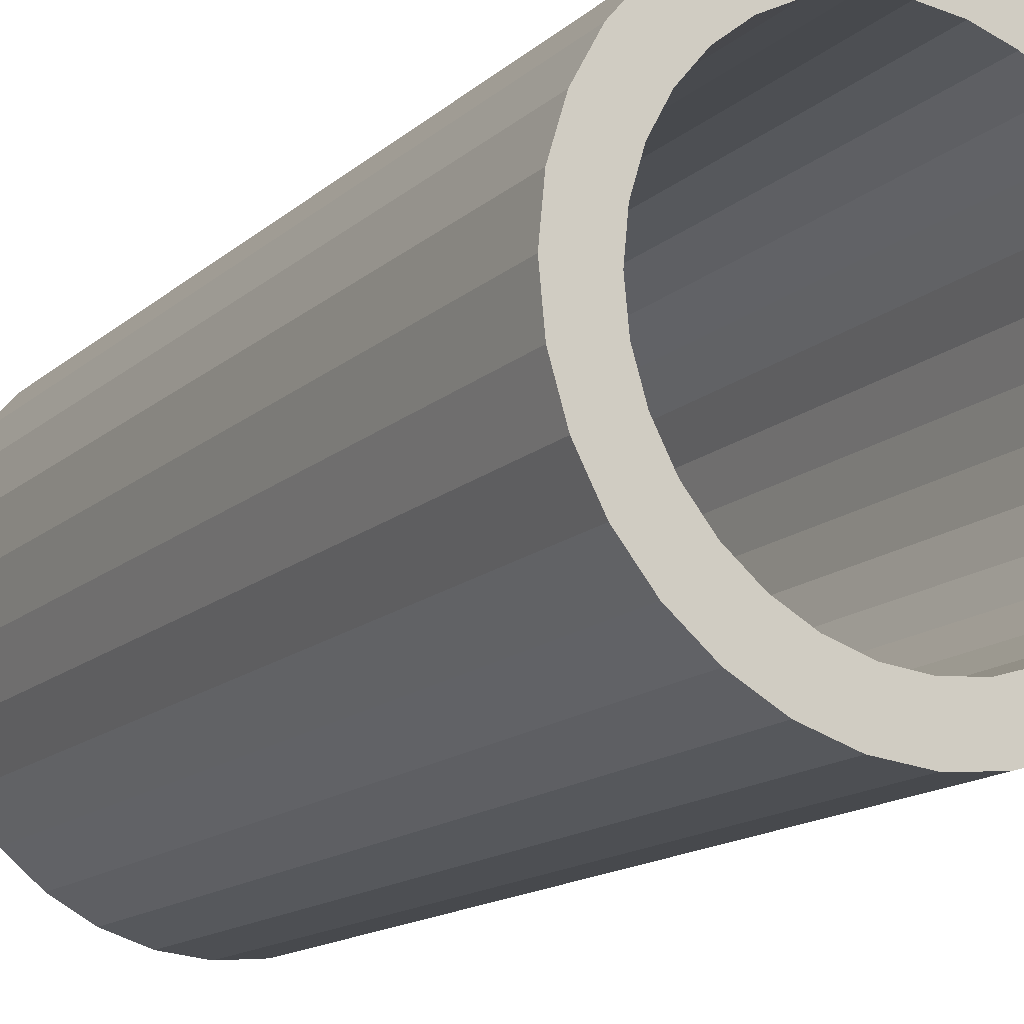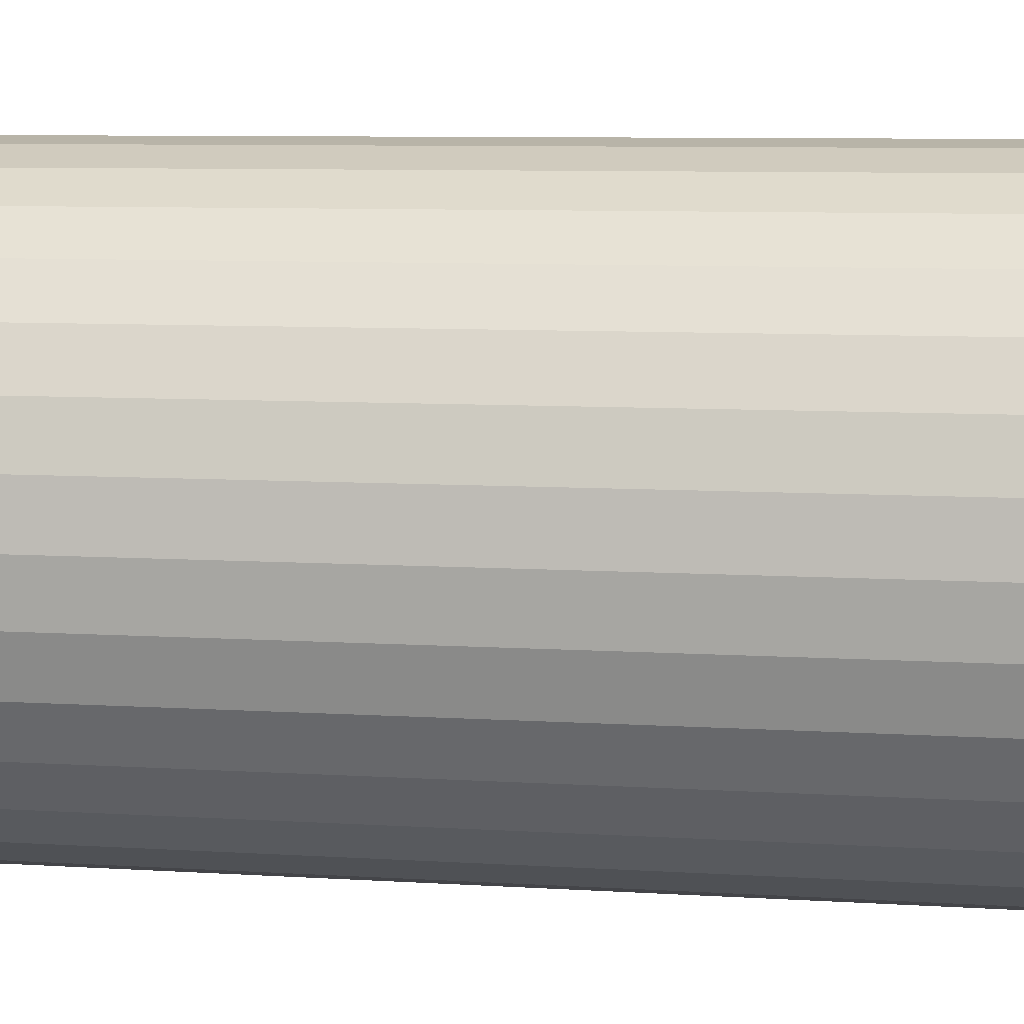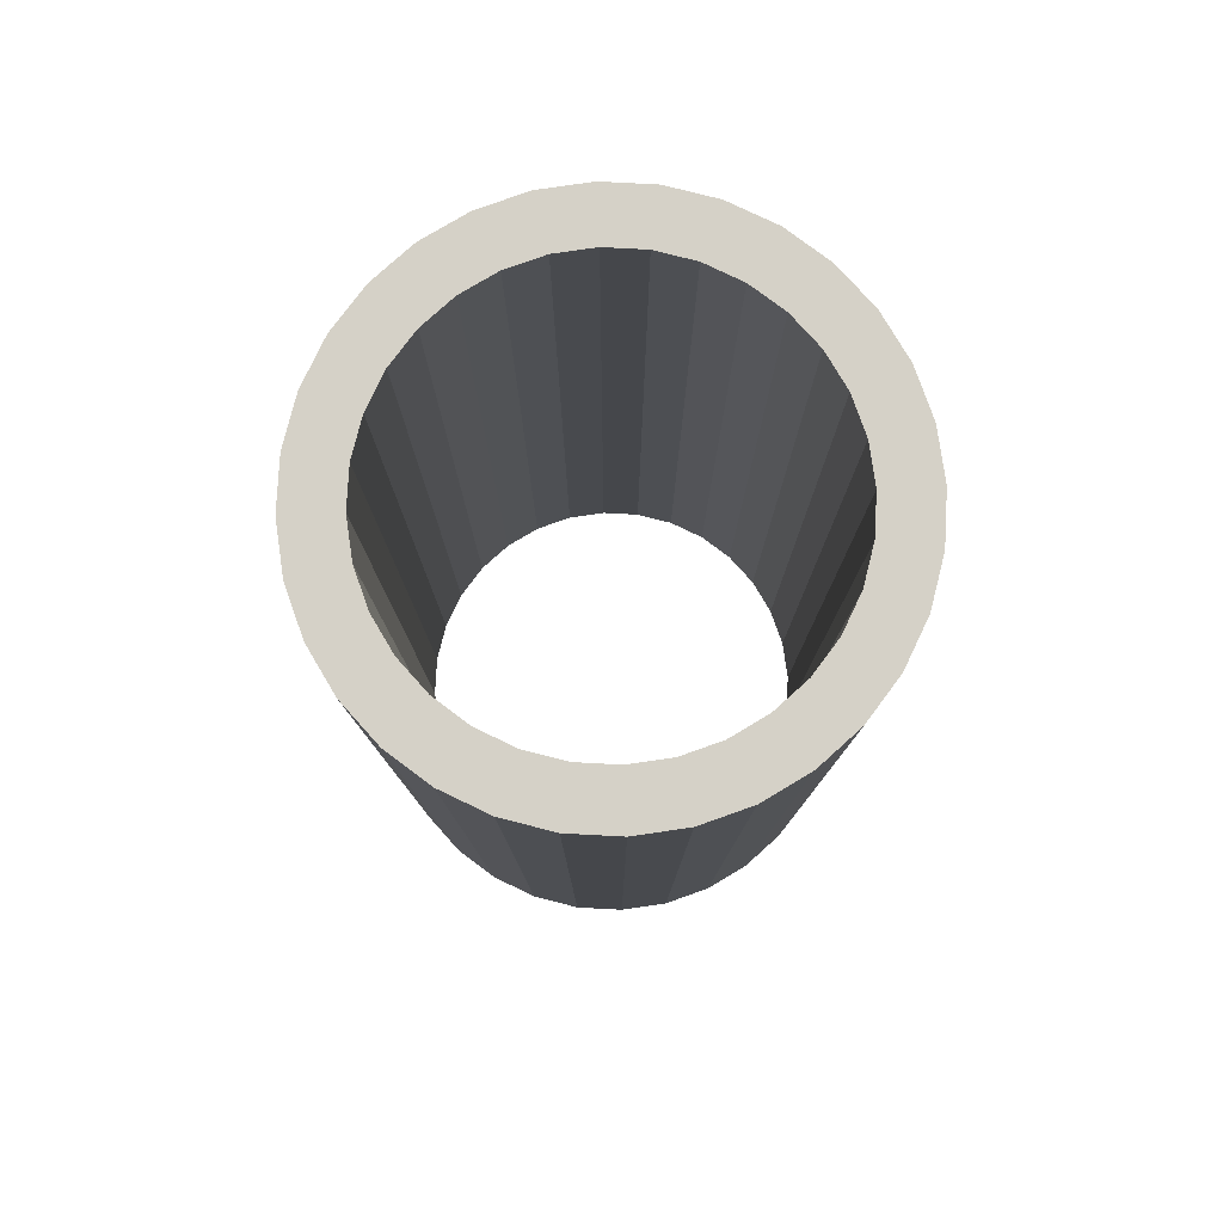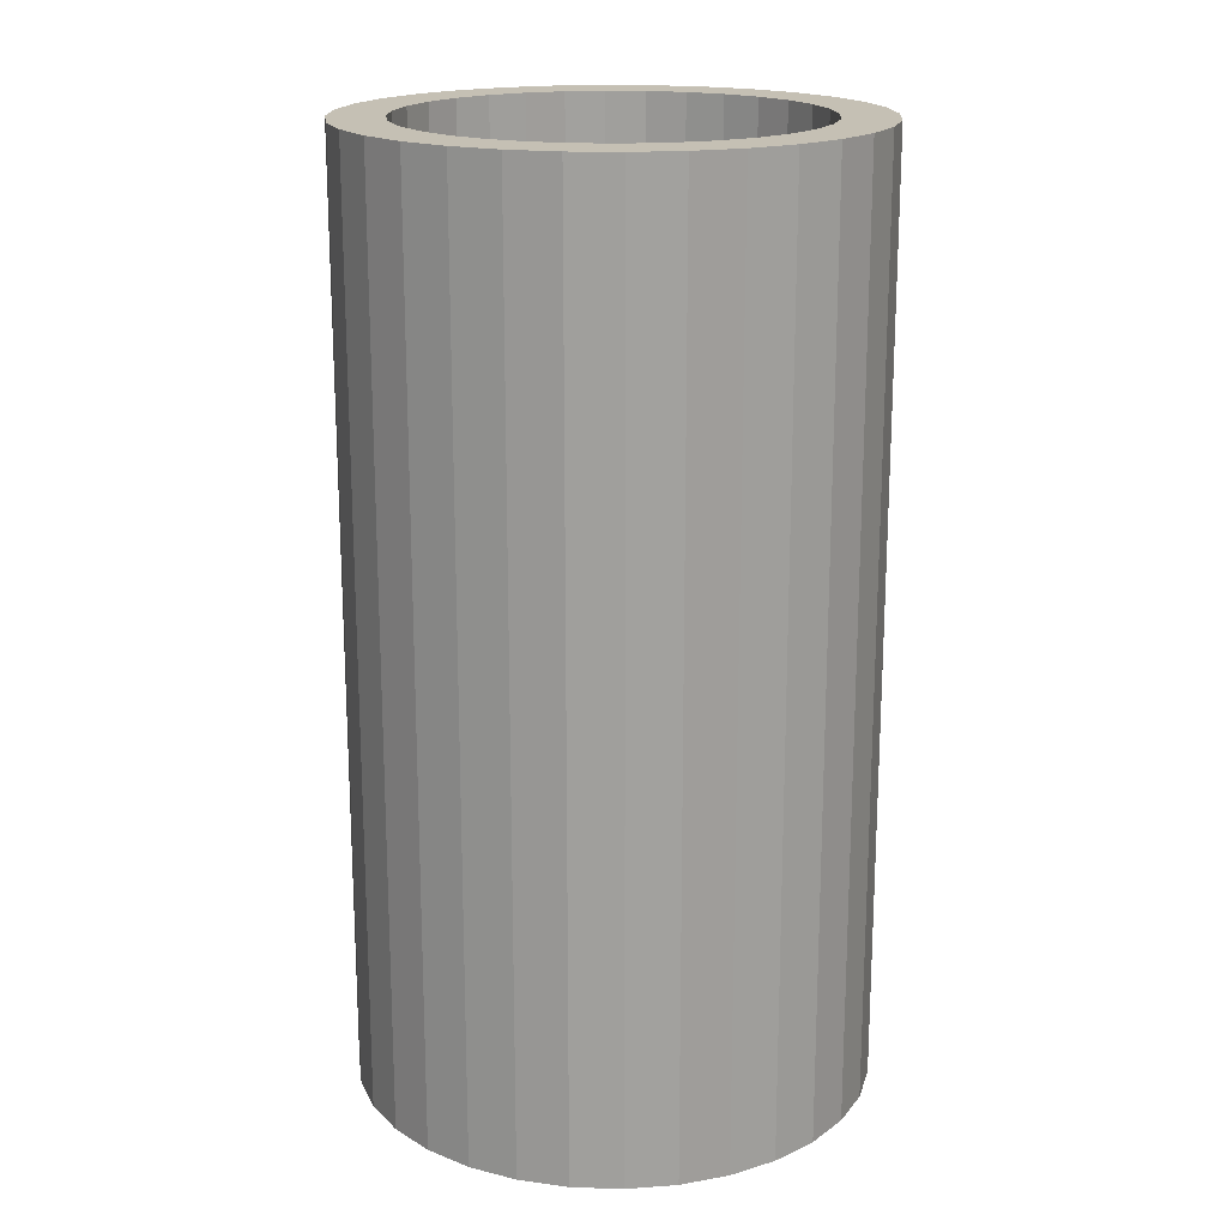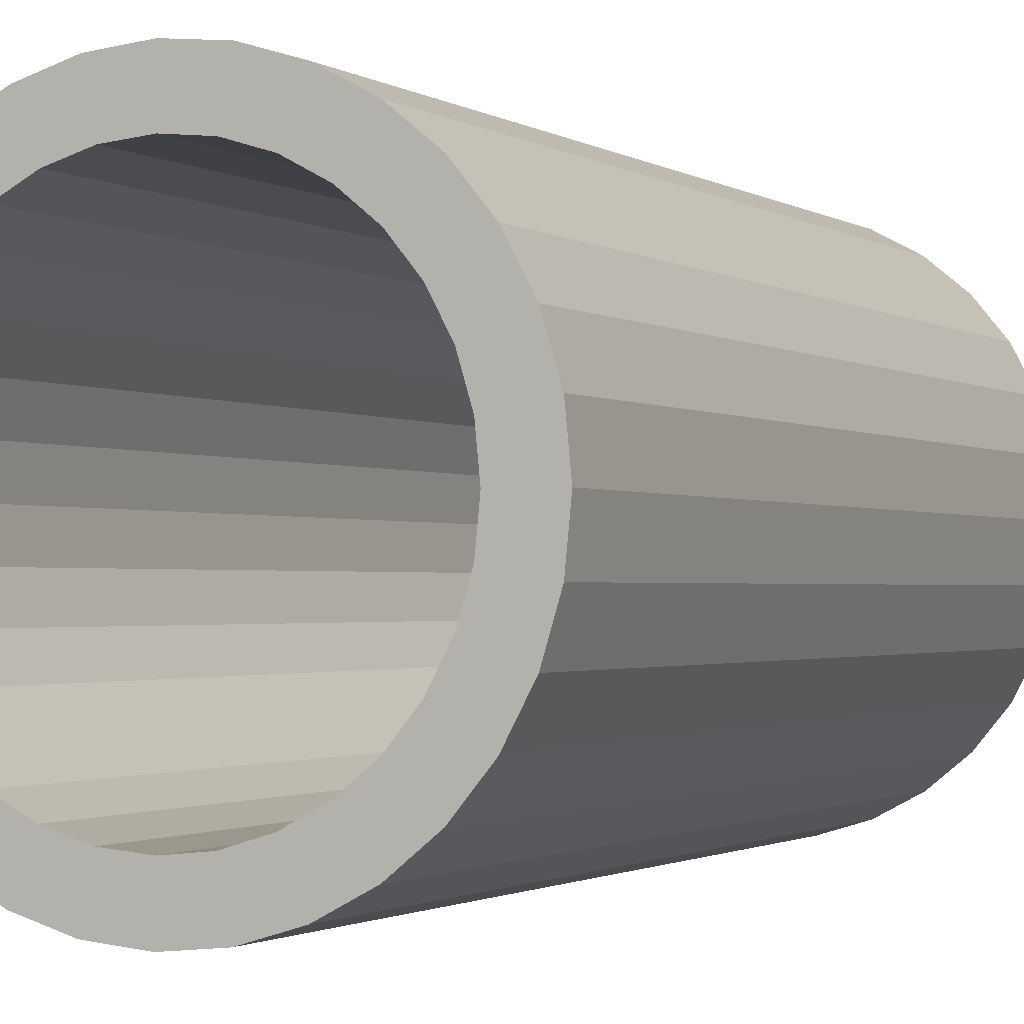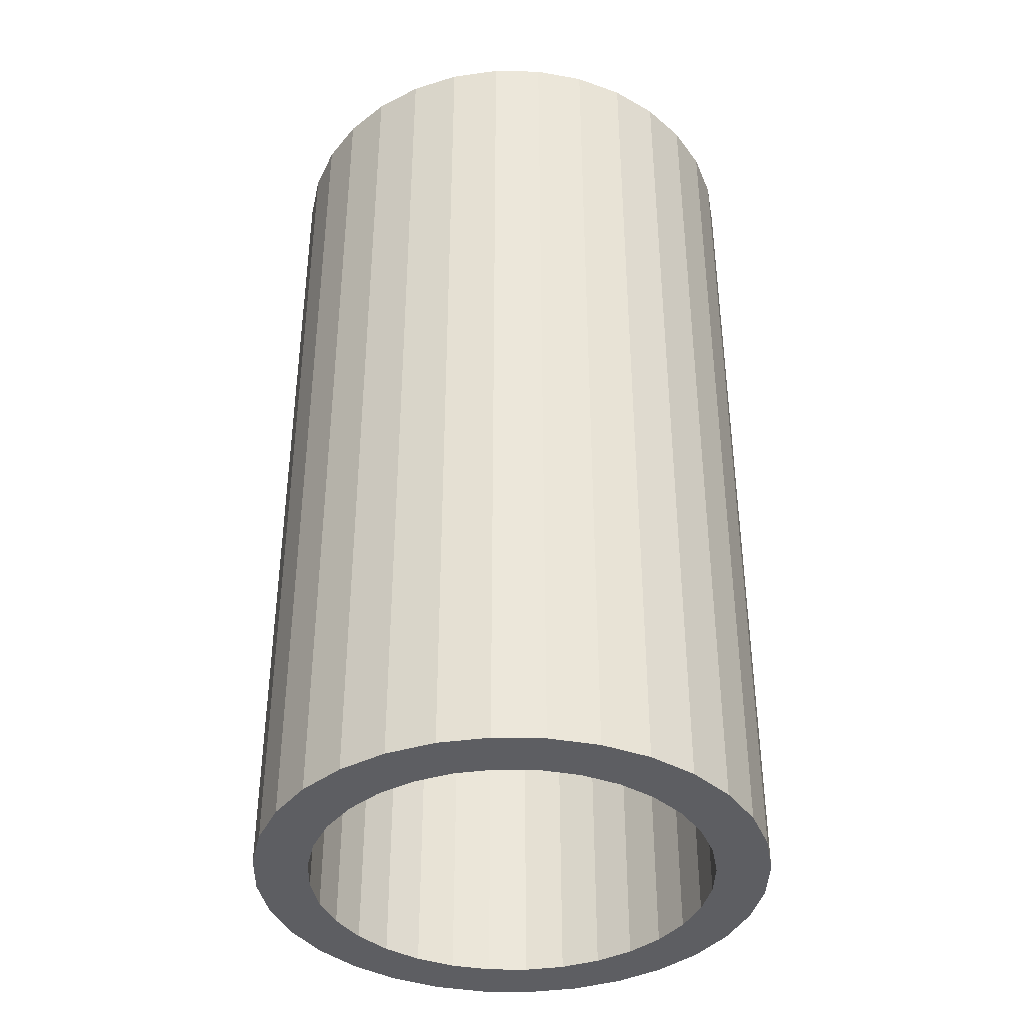
<metadata>
{"format":"obj","ext":"obj","renderer":"f3d","projection":"perspective","resolution":1024,"background":"white","views":[{"elev":-15.0,"azim":-30.2,"up":"+Z"},{"elev":7.6,"azim":-79.4,"up":"+Z"},{"elev":79.6,"azim":-70.1,"up":"+Y"},{"elev":18.2,"azim":42.8,"up":"+Y"},{"elev":-1.4,"azim":-154.7,"up":"+Z"},{"elev":-39.1,"azim":150.5,"up":"+Y"}]}
</metadata>
<code>
o Circle.001_Circle.006
v 12.71 64.69 -26.06
v 9.194 64.69 -25.72
v 5.817 64.69 -24.69
v 2.705 64.69 -23.03
v -0.02224 64.69 -20.79
v -2.261 64.69 -18.06
v -3.924 64.69 -14.95
v -4.948 64.69 -11.57
v -5.294 64.69 -8.063
v -4.948 64.69 -4.551
v -3.924 64.69 -1.175
v -2.261 64.69 1.937
v -0.02224 64.69 4.665
v 2.705 64.69 6.904
v 5.817 64.69 8.567
v 9.194 64.69 9.591
v 12.71 64.69 9.937
v 16.22 64.69 9.591
v 19.59 64.69 8.567
v 22.71 64.69 6.904
v 25.43 64.69 4.665
v 27.67 64.69 1.937
v 29.34 64.69 -1.175
v 30.36 64.69 -4.551
v 30.71 64.69 -8.063
v 30.36 64.69 -11.57
v 29.34 64.69 -14.95
v 27.67 64.69 -18.06
v 25.43 64.69 -20.79
v 22.71 64.69 -23.03
v 19.59 64.69 -24.69
v 16.22 64.69 -25.72
v 12.71 -1 -26.06
v 9.194 -1 -25.72
v 5.817 -1 -24.69
v 2.705 -1 -23.03
v -0.02224 -1 -20.79
v -2.261 -1 -18.06
v -3.924 -1 -14.95
v -4.948 -1 -11.57
v -5.294 -1 -8.063
v -4.948 -1 -4.551
v -3.924 -1 -1.175
v -2.261 -1 1.937
v -0.02224 -1 4.665
v 2.705 -1 6.904
v 5.817 -1 8.567
v 9.194 -1 9.591
v 12.71 -1 9.937
v 16.22 -1 9.591
v 19.59 -1 8.567
v 22.71 -1 6.904
v 25.43 -1 4.665
v 27.67 -1 1.937
v 29.34 -1 -1.175
v 30.36 -1 -4.551
v 30.71 -1 -8.063
v 30.36 -1 -11.57
v 29.34 -1 -14.95
v 27.67 -1 -18.06
v 25.43 -1 -20.79
v 22.71 -1 -23.03
v 19.59 -1 -24.69
v 16.22 -1 -25.72
v 12.71 64.69 -22.29
v 9.931 64.69 -22.01
v 7.263 64.69 -21.2
v 4.804 64.69 -19.89
v 2.648 64.69 -18.12
v 0.8796 64.69 -15.96
v -0.4348 64.69 -13.51
v -1.244 64.69 -10.84
v -1.517 64.69 -8.063
v -1.244 64.69 -5.288
v -0.4348 64.69 -2.62
v 0.8796 64.69 -0.161
v 2.648 64.69 1.994
v 4.804 64.69 3.763
v 7.263 64.69 5.078
v 9.931 64.69 5.887
v 12.71 64.69 6.16
v 15.48 64.69 5.887
v 18.15 64.69 5.078
v 20.61 64.69 3.763
v 22.76 64.69 1.994
v 24.53 64.69 -0.161
v 25.85 64.69 -2.62
v 26.66 64.69 -5.288
v 26.93 64.69 -8.063
v 26.66 64.69 -10.84
v 25.85 64.69 -13.51
v 24.53 64.69 -15.96
v 22.76 64.69 -18.12
v 20.61 64.69 -19.89
v 18.15 64.69 -21.2
v 15.48 64.69 -22.01
v 12.71 -1.001 -22.29
v 9.931 -1.001 -22.01
v 7.263 -1.001 -21.2
v 4.804 -1.001 -19.89
v 2.648 -1.001 -18.12
v 0.8796 -1.001 -15.96
v -0.4348 -1.001 -13.51
v -1.244 -1.001 -10.84
v -1.517 -1.001 -8.063
v -1.244 -1.001 -5.288
v -0.4348 -1.001 -2.62
v 0.8796 -1.001 -0.161
v 2.648 -1.001 1.994
v 4.804 -1.001 3.763
v 7.263 -1.001 5.078
v 9.931 -1.001 5.887
v 12.71 -1.001 6.16
v 15.48 -1.001 5.887
v 18.15 -1.001 5.078
v 20.61 -1.001 3.763
v 22.76 -1.001 1.994
v 24.53 -1.001 -0.161
v 25.85 -1.001 -2.62
v 26.66 -1.001 -5.288
v 26.93 -1.001 -8.063
v 26.66 -1.001 -10.84
v 25.85 -1.001 -13.51
v 24.53 -1.001 -15.96
v 22.76 -1.001 -18.12
v 20.61 -1.001 -19.89
v 18.15 -1.001 -21.2
v 15.48 -1.001 -22.01
f 34 35 3 2
f 35 36 4 3
f 36 37 5 4
f 37 38 6 5
f 38 39 7 6
f 39 40 8 7
f 40 41 9 8
f 41 42 10 9
f 42 43 11 10
f 43 44 12 11
f 44 45 13 12
f 45 46 14 13
f 46 47 15 14
f 47 48 16 15
f 48 49 17 16
f 49 50 18 17
f 50 51 19 18
f 51 52 20 19
f 52 53 21 20
f 53 54 22 21
f 54 55 23 22
f 55 56 24 23
f 56 57 25 24
f 57 58 26 25
f 58 59 27 26
f 59 60 28 27
f 60 61 29 28
f 61 62 30 29
f 62 63 31 30
f 63 64 32 31
f 64 33 1 32
f 33 34 2 1
f 98 66 67 99
f 99 67 68 100
f 100 68 69 101
f 101 69 70 102
f 102 70 71 103
f 103 71 72 104
f 104 72 73 105
f 105 73 74 106
f 106 74 75 107
f 107 75 76 108
f 108 76 77 109
f 109 77 78 110
f 110 78 79 111
f 111 79 80 112
f 112 80 81 113
f 113 81 82 114
f 114 82 83 115
f 115 83 84 116
f 116 84 85 117
f 117 85 86 118
f 118 86 87 119
f 119 87 88 120
f 120 88 89 121
f 121 89 90 122
f 122 90 91 123
f 123 91 92 124
f 124 92 93 125
f 125 93 94 126
f 126 94 95 127
f 127 95 96 128
f 128 96 65 97
f 97 65 66 98
f 16 17 81 80
f 17 18 82 81
f 18 19 83 82
f 19 20 84 83
f 15 16 80 79
f 14 15 79 78
f 12 13 77 76
f 11 12 76 75
f 10 11 75 74
f 9 10 74 73
f 20 21 85 84
f 21 22 86 85
f 22 23 87 86
f 23 24 88 87
f 24 25 89 88
f 25 26 90 89
f 26 27 91 90
f 27 28 92 91
f 8 9 73 72
f 7 8 72 71
f 6 7 71 70
f 5 6 70 69
f 4 5 69 68
f 3 4 68 67
f 2 3 67 66
f 1 2 66 65
f 32 1 65 96
f 31 32 96 95
f 30 31 95 94
f 29 30 94 93
f 28 29 93 92
f 54 118 119 55
f 53 117 118 54
f 52 116 117 53
f 51 115 116 52
f 50 114 115 51
f 49 113 114 50
f 48 112 113 49
f 55 119 120 56
f 56 120 121 57
f 57 121 122 58
f 58 122 123 59
f 47 111 112 48
f 45 109 110 46
f 44 108 109 45
f 43 107 108 44
f 42 106 107 43
f 41 105 106 42
f 40 104 105 41
f 39 103 104 40
f 38 102 103 39
f 37 101 102 38
f 36 100 101 37
f 35 99 100 36
f 34 98 99 35
f 33 97 98 34
f 64 128 97 33
f 63 127 128 64
f 62 126 127 63
f 61 125 126 62
f 60 124 125 61
f 59 123 124 60
f 13 14 78 77
f 46 110 111 47

</code>
